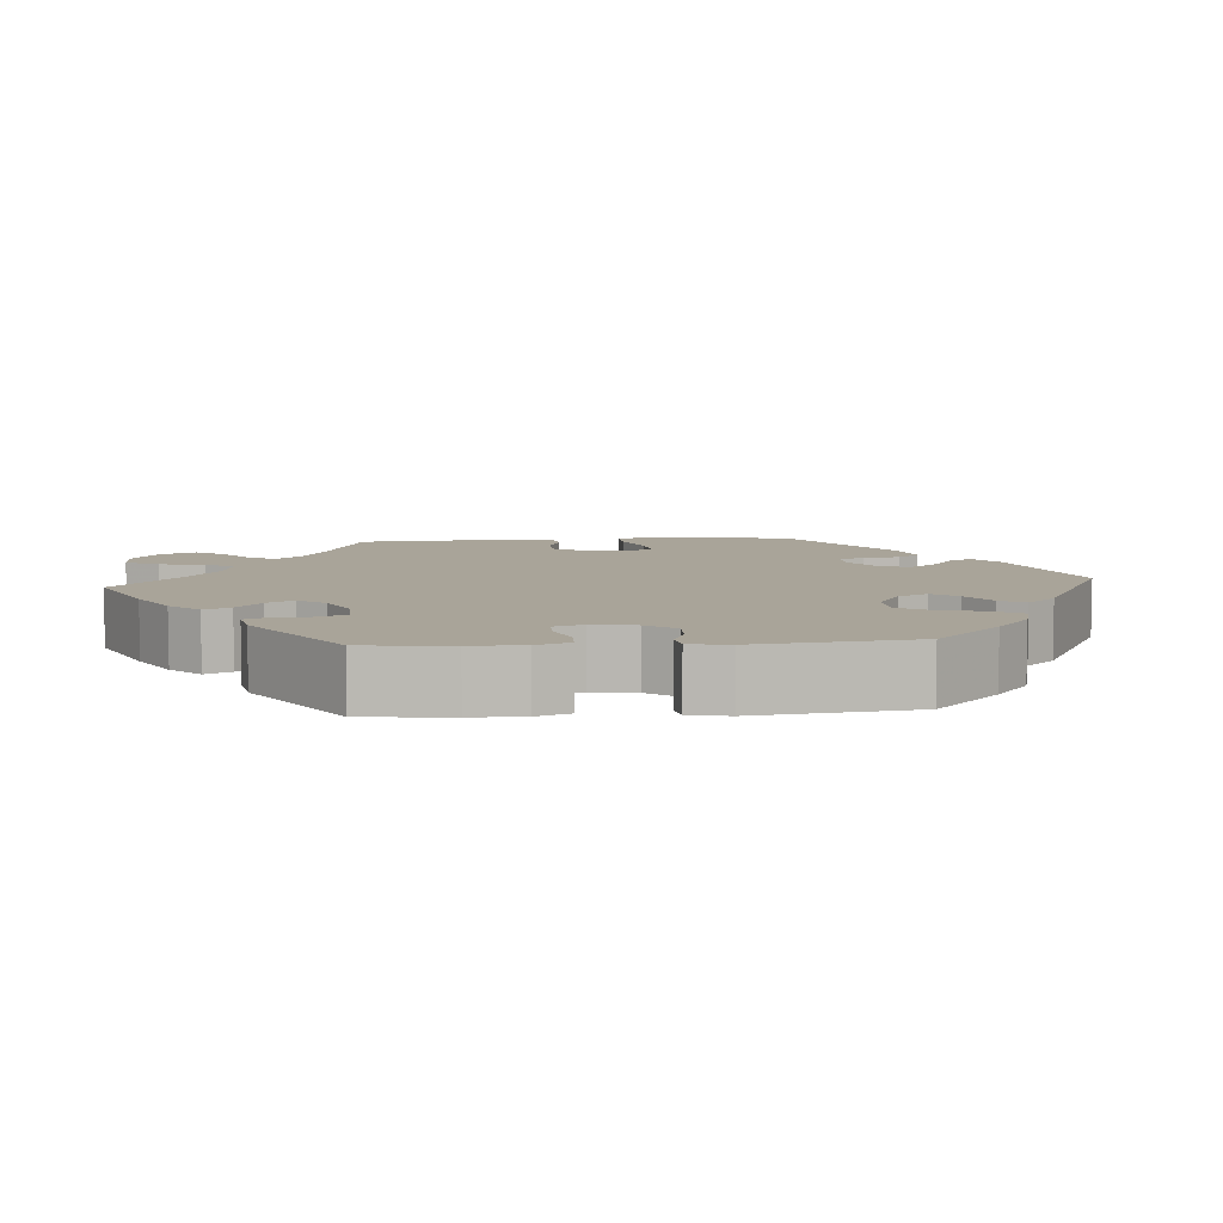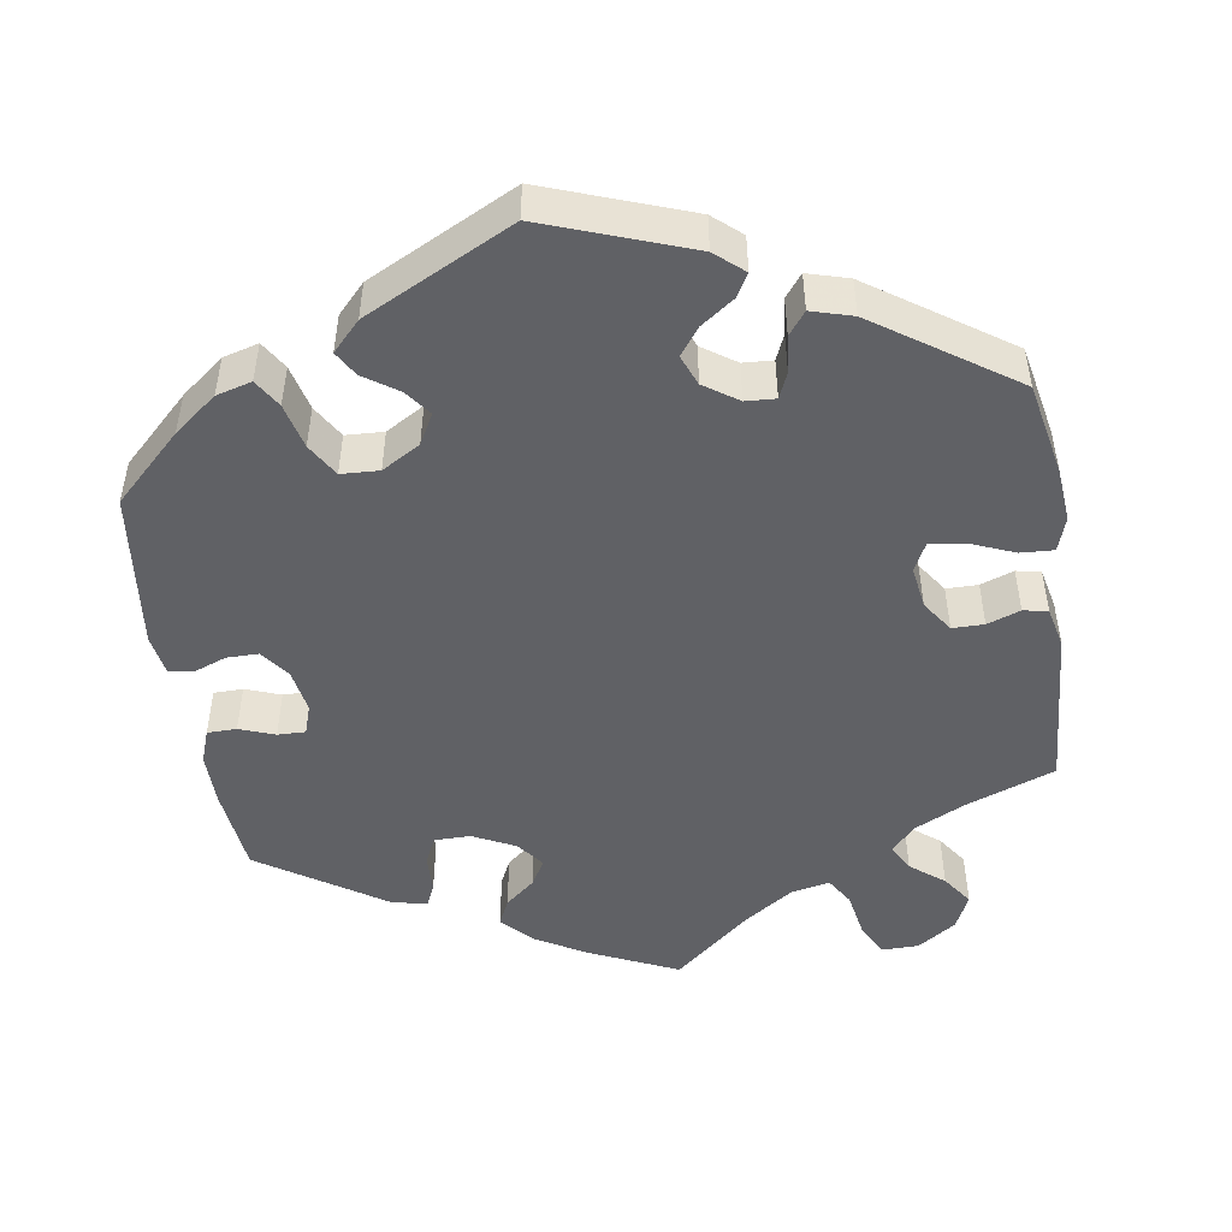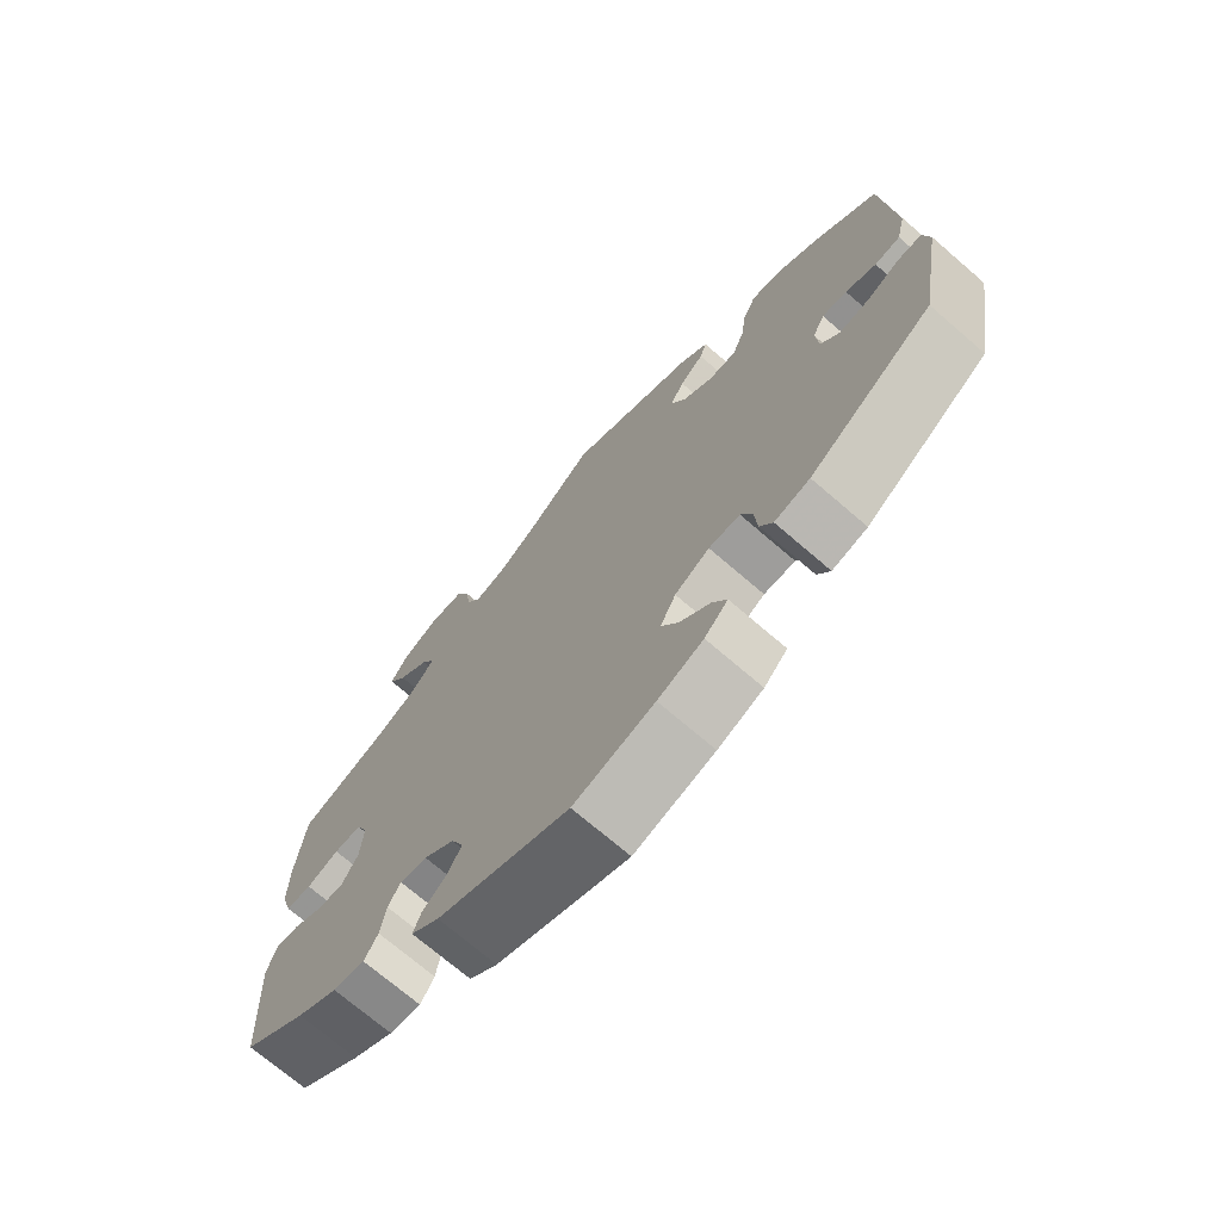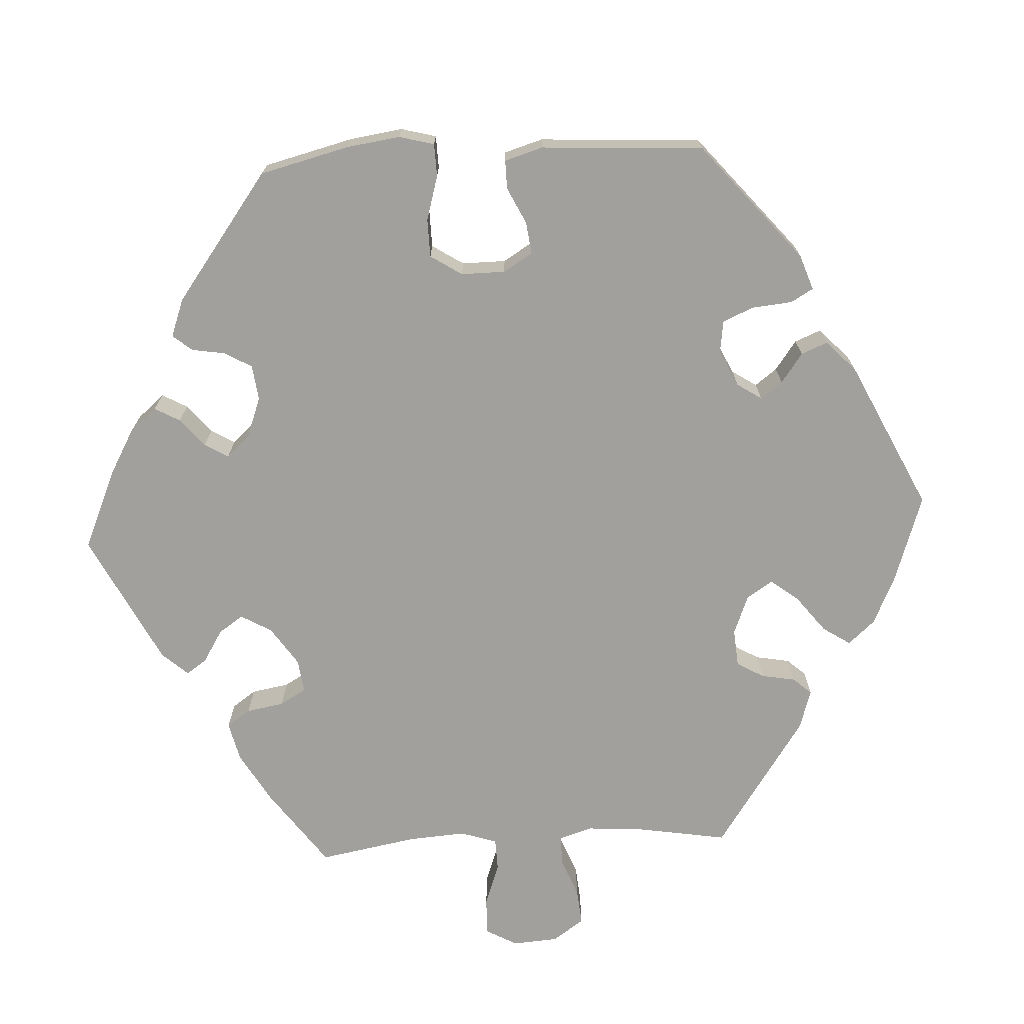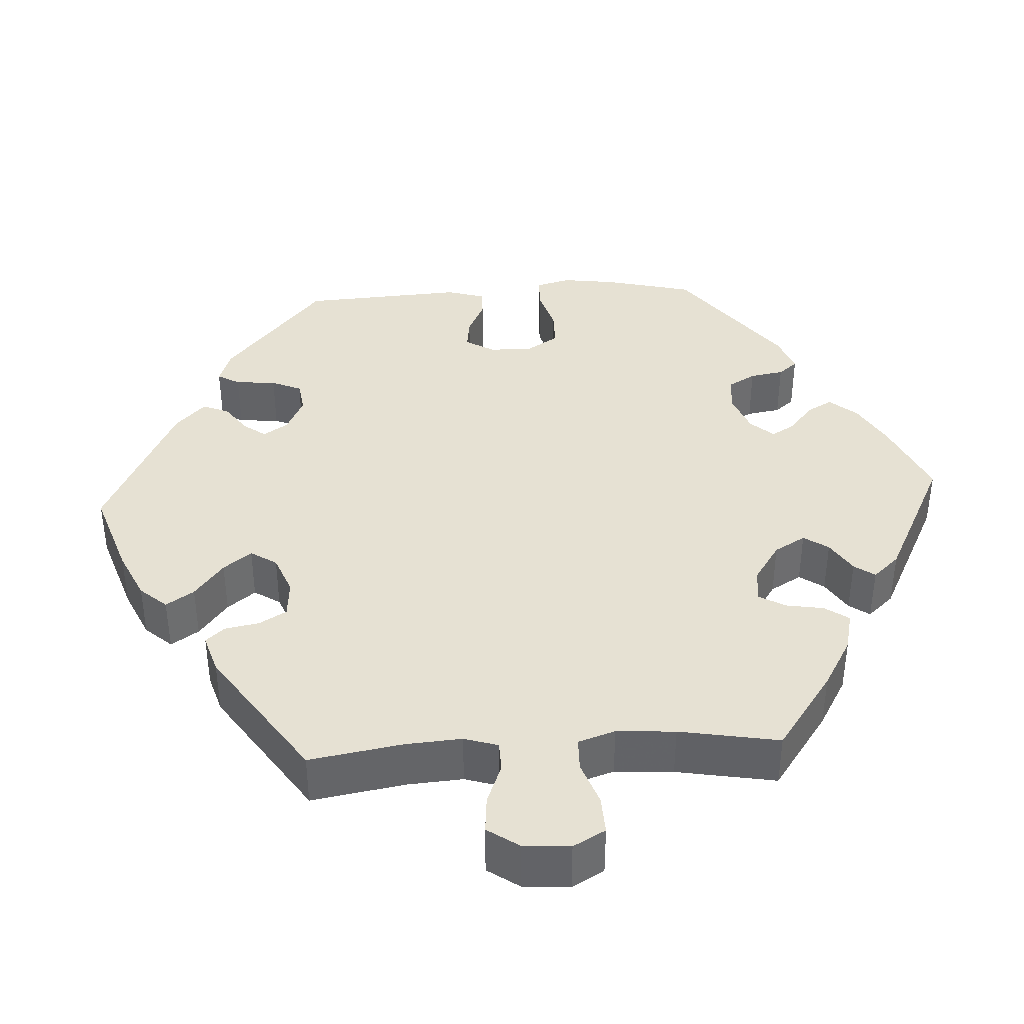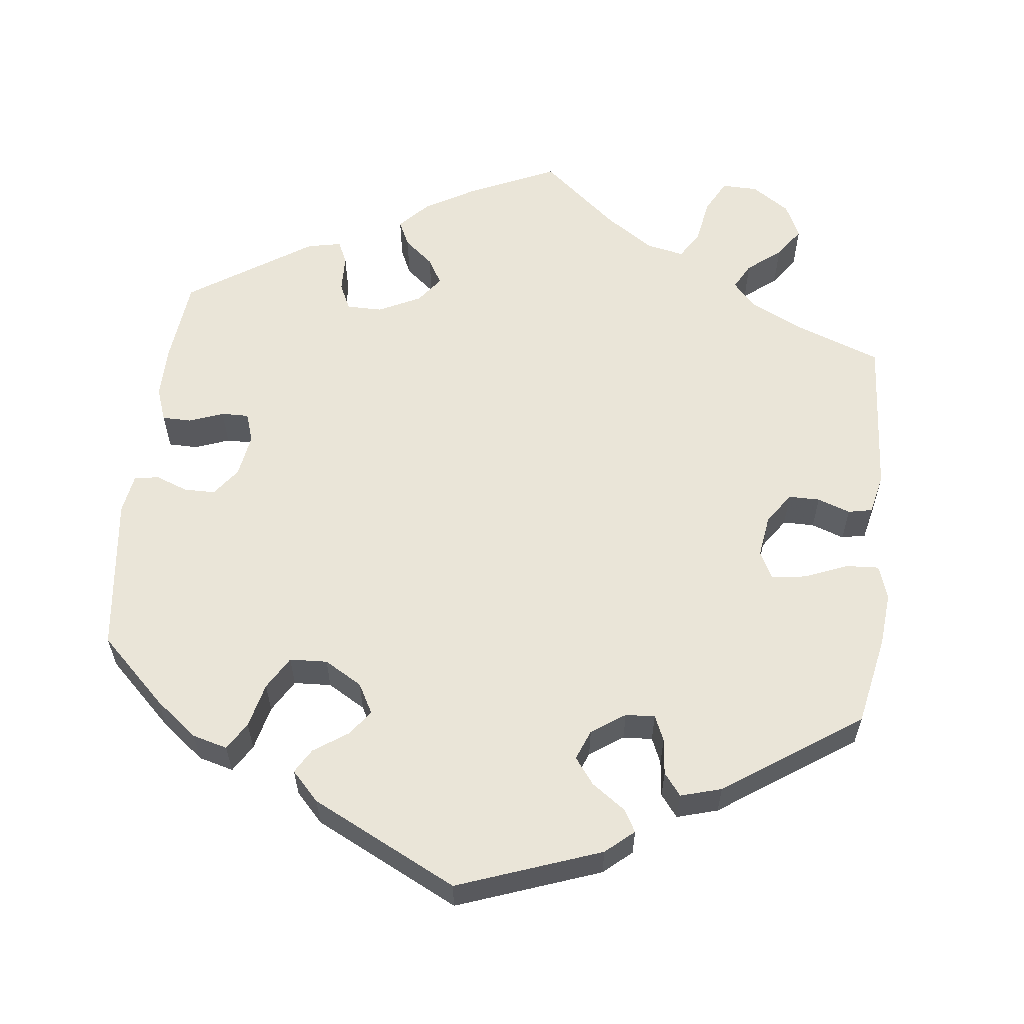
<metadata>
{"format":"obj","ext":"obj","renderer":"f3d","projection":"perspective","resolution":1024,"background":"white","views":[{"elev":7.3,"azim":145.4,"up":"+Y"},{"elev":-48.8,"azim":-111.1,"up":"+Y"},{"elev":-71.6,"azim":-130.8,"up":"+Z"},{"elev":-71.7,"azim":-146.8,"up":"+Y"},{"elev":38.9,"azim":26.7,"up":"+Y"},{"elev":59.2,"azim":-113.4,"up":"+Y"}]}
</metadata>
<code>
v 0.093 0.07 0.501
v 0.152 0.07 0.461
v 0.196 0.07 0.451
v 0.216 0.07 0.484
v 0.224 0.07 0.538
v 0.244 0.07 0.581
v 0.293 0.07 0.585
v 0.346 0.07 0.559
v 0.37 0.07 0.519
v 0.344 0.07 0.478
v 0.299 0.07 0.44
v 0.279 0.07 0.403
v 0.312 0.07 0.366
v 0.379 0.07 0.333
v 0.5 0.07 0.289
v 0.512 0.07 0.166
v 0.512 0.07 0.091
v 0.497 0.07 0.041
v 0.46 0.07 0.038
v 0.414 0.07 0.055
v 0.375 0.07 0.055
v 0.358 0.07 0.015
v 0.362 0.07 -0.045
v 0.385 0.07 -0.085
v 0.423 0.07 -0.082
v 0.466 0.07 -0.059
v 0.498 0.07 -0.056
v 0.512 0.07 -0.099
v 0.501 0.07 -0.288
v 0.411 0.07 -0.354
v 0.353 0.07 -0.388
v 0.308 0.07 -0.396
v 0.289 0.07 -0.364
v 0.281 0.07 -0.317
v 0.264 0.07 -0.286
v 0.225 0.07 -0.294
v 0.181 0.07 -0.33
v 0.163 0.07 -0.372
v 0.183 0.07 -0.407
v 0.217 0.07 -0.435
v 0.228 0.07 -0.465
v 0.188 0.07 -0.498
v 0.001 0.07 -0.578
v -0.113 0.07 -0.545
v -0.177 0.07 -0.519
v -0.21 0.07 -0.486
v -0.19 0.07 -0.449
v -0.147 0.07 -0.408
v -0.123 0.07 -0.365
v -0.145 0.07 -0.322
v -0.194 0.07 -0.294
v -0.238 0.07 -0.295
v -0.254 0.07 -0.333
v -0.258 0.07 -0.385
v -0.276 0.07 -0.417
v -0.326 0.07 -0.405
v -0.501 0.07 -0.289
v -0.535 0.07 -0.096
v -0.526 0.07 -0.049
v -0.493 0.07 -0.049
v -0.445 0.07 -0.071
v -0.403 0.07 -0.076
v -0.377 0.07 -0.043
v -0.373 0.07 0.009
v -0.39 0.07 0.043
v -0.425 0.07 0.039
v -0.468 0.07 0.02
v -0.504 0.07 0.025
v -0.517 0.07 0.078
v -0.501 0.07 0.289
v -0.411 0.07 0.368
v -0.354 0.07 0.408
v -0.309 0.07 0.417
v -0.29 0.07 0.379
v -0.282 0.07 0.32
v -0.265 0.07 0.278
v -0.225 0.07 0.28
v -0.182 0.07 0.314
v -0.161 0.07 0.358
v -0.181 0.07 0.393
v -0.215 0.07 0.422
v -0.225 0.07 0.452
v -0.186 0.07 0.488
v 0 0.07 0.578
v 0.093 0 0.501
v 0.152 0 0.461
v 0.196 0 0.451
v 0.216 0 0.484
v 0.224 0 0.538
v 0.244 0 0.581
v 0.293 0 0.585
v 0.346 0 0.559
v 0.37 0 0.519
v 0.344 0 0.478
v 0.299 0 0.44
v 0.279 0 0.403
v 0.312 0 0.366
v 0.379 0 0.333
v 0.5 0 0.289
v 0.512 0 0.166
v 0.512 0 0.091
v 0.497 0 0.041
v 0.46 0 0.038
v 0.414 0 0.055
v 0.375 0 0.055
v 0.358 0 0.015
v 0.362 0 -0.045
v 0.385 0 -0.085
v 0.423 0 -0.082
v 0.466 0 -0.059
v 0.498 0 -0.056
v 0.512 0 -0.099
v 0.501 0 -0.288
v 0.411 0 -0.354
v 0.353 0 -0.388
v 0.308 0 -0.396
v 0.289 0 -0.364
v 0.281 0 -0.317
v 0.264 0 -0.286
v 0.225 0 -0.294
v 0.181 0 -0.33
v 0.163 0 -0.372
v 0.183 0 -0.407
v 0.217 0 -0.435
v 0.228 0 -0.465
v 0.188 0 -0.498
v 0.001 0 -0.578
v -0.113 0 -0.545
v -0.177 0 -0.519
v -0.21 0 -0.486
v -0.19 0 -0.449
v -0.147 0 -0.408
v -0.123 0 -0.365
v -0.145 0 -0.322
v -0.194 0 -0.294
v -0.238 0 -0.295
v -0.254 0 -0.333
v -0.258 0 -0.385
v -0.276 0 -0.417
v -0.326 0 -0.405
v -0.501 0 -0.289
v -0.535 0 -0.096
v -0.526 0 -0.049
v -0.493 0 -0.049
v -0.445 0 -0.071
v -0.403 0 -0.076
v -0.377 0 -0.043
v -0.373 0 0.009
v -0.39 0 0.043
v -0.425 0 0.039
v -0.468 0 0.02
v -0.504 0 0.025
v -0.517 0 0.078
v -0.501 0 0.289
v -0.411 0 0.368
v -0.354 0 0.408
v -0.309 0 0.417
v -0.29 0 0.379
v -0.282 0 0.32
v -0.265 0 0.278
v -0.225 0 0.28
v -0.182 0 0.314
v -0.161 0 0.358
v -0.181 0 0.393
v -0.215 0 0.422
v -0.225 0 0.452
v -0.186 0 0.488
v 0 0 0.578
f 83 84 1
f 80 81 82 83
f 79 80 83 1
f 78 79 1 2
f 77 78 2 3
f 72 73 74 75
f 72 75 76
f 71 72 76
f 70 71 76
f 69 70 76
f 66 67 68 69
f 65 66 69 76
f 64 65 76 77
f 58 59 60 61
f 58 61 62
f 57 58 62
f 56 57 62 63
f 53 54 55 56
f 52 53 56 63
f 45 46 47 48
f 45 48 49
f 44 45 49
f 43 44 49
f 42 43 49 50
f 39 40 41 42
f 38 39 42 50
f 31 32 33 34
f 31 34 35
f 30 31 35
f 29 30 35
f 28 29 35
f 25 26 27 28
f 24 25 28 35
f 23 24 35 36
f 17 18 19 20
f 17 20 21
f 14 15 16 17
f 13 14 17 21
f 12 13 21 22
f 8 9 10 11
f 8 11 12
f 7 8 12
f 4 5 6 7
f 3 4 7 12
f 51 52 63 64
f 37 38 50 51
f 37 51 64 77
f 23 36 37 77
f 22 23 77
f 3 12 22 77
f 85 168 167
f 167 166 165 164
f 85 167 164 163
f 86 85 163 162
f 87 86 162 161
f 159 158 157 156
f 160 159 156
f 160 156 155
f 160 155 154
f 160 154 153
f 153 152 151 150
f 160 153 150 149
f 161 160 149 148
f 145 144 143 142
f 146 145 142
f 146 142 141
f 147 146 141 140
f 140 139 138 137
f 147 140 137 136
f 132 131 130 129
f 133 132 129
f 133 129 128
f 133 128 127
f 134 133 127 126
f 126 125 124 123
f 134 126 123 122
f 118 117 116 115
f 119 118 115
f 119 115 114
f 119 114 113
f 119 113 112
f 112 111 110 109
f 119 112 109 108
f 120 119 108 107
f 104 103 102 101
f 105 104 101
f 101 100 99 98
f 105 101 98 97
f 106 105 97 96
f 95 94 93 92
f 96 95 92
f 96 92 91
f 91 90 89 88
f 96 91 88 87
f 148 147 136 135
f 135 134 122 121
f 161 148 135 121
f 161 121 120 107
f 161 107 106
f 161 106 96 87
f 1 85 86 2
f 2 86 87 3
f 3 87 88 4
f 4 88 89 5
f 5 89 90 6
f 6 90 91 7
f 7 91 92 8
f 8 92 93 9
f 9 93 94 10
f 10 94 95 11
f 11 95 96 12
f 12 96 97 13
f 13 97 98 14
f 14 98 99 15
f 15 99 100 16
f 16 100 101 17
f 17 101 102 18
f 18 102 103 19
f 19 103 104 20
f 20 104 105 21
f 21 105 106 22
f 22 106 107 23
f 23 107 108 24
f 24 108 109 25
f 25 109 110 26
f 26 110 111 27
f 27 111 112 28
f 28 112 113 29
f 29 113 114 30
f 30 114 115 31
f 31 115 116 32
f 32 116 117 33
f 33 117 118 34
f 34 118 119 35
f 35 119 120 36
f 36 120 121 37
f 37 121 122 38
f 38 122 123 39
f 39 123 124 40
f 40 124 125 41
f 41 125 126 42
f 42 126 127 43
f 43 127 128 44
f 44 128 129 45
f 45 129 130 46
f 46 130 131 47
f 47 131 132 48
f 48 132 133 49
f 49 133 134 50
f 50 134 135 51
f 51 135 136 52
f 52 136 137 53
f 53 137 138 54
f 54 138 139 55
f 55 139 140 56
f 56 140 141 57
f 57 141 142 58
f 58 142 143 59
f 59 143 144 60
f 60 144 145 61
f 61 145 146 62
f 62 146 147 63
f 63 147 148 64
f 64 148 149 65
f 65 149 150 66
f 66 150 151 67
f 67 151 152 68
f 68 152 153 69
f 69 153 154 70
f 70 154 155 71
f 71 155 156 72
f 72 156 157 73
f 73 157 158 74
f 74 158 159 75
f 75 159 160 76
f 76 160 161 77
f 77 161 162 78
f 78 162 163 79
f 79 163 164 80
f 80 164 165 81
f 81 165 166 82
f 82 166 167 83
f 83 167 168 84
f 84 168 85 1

</code>
